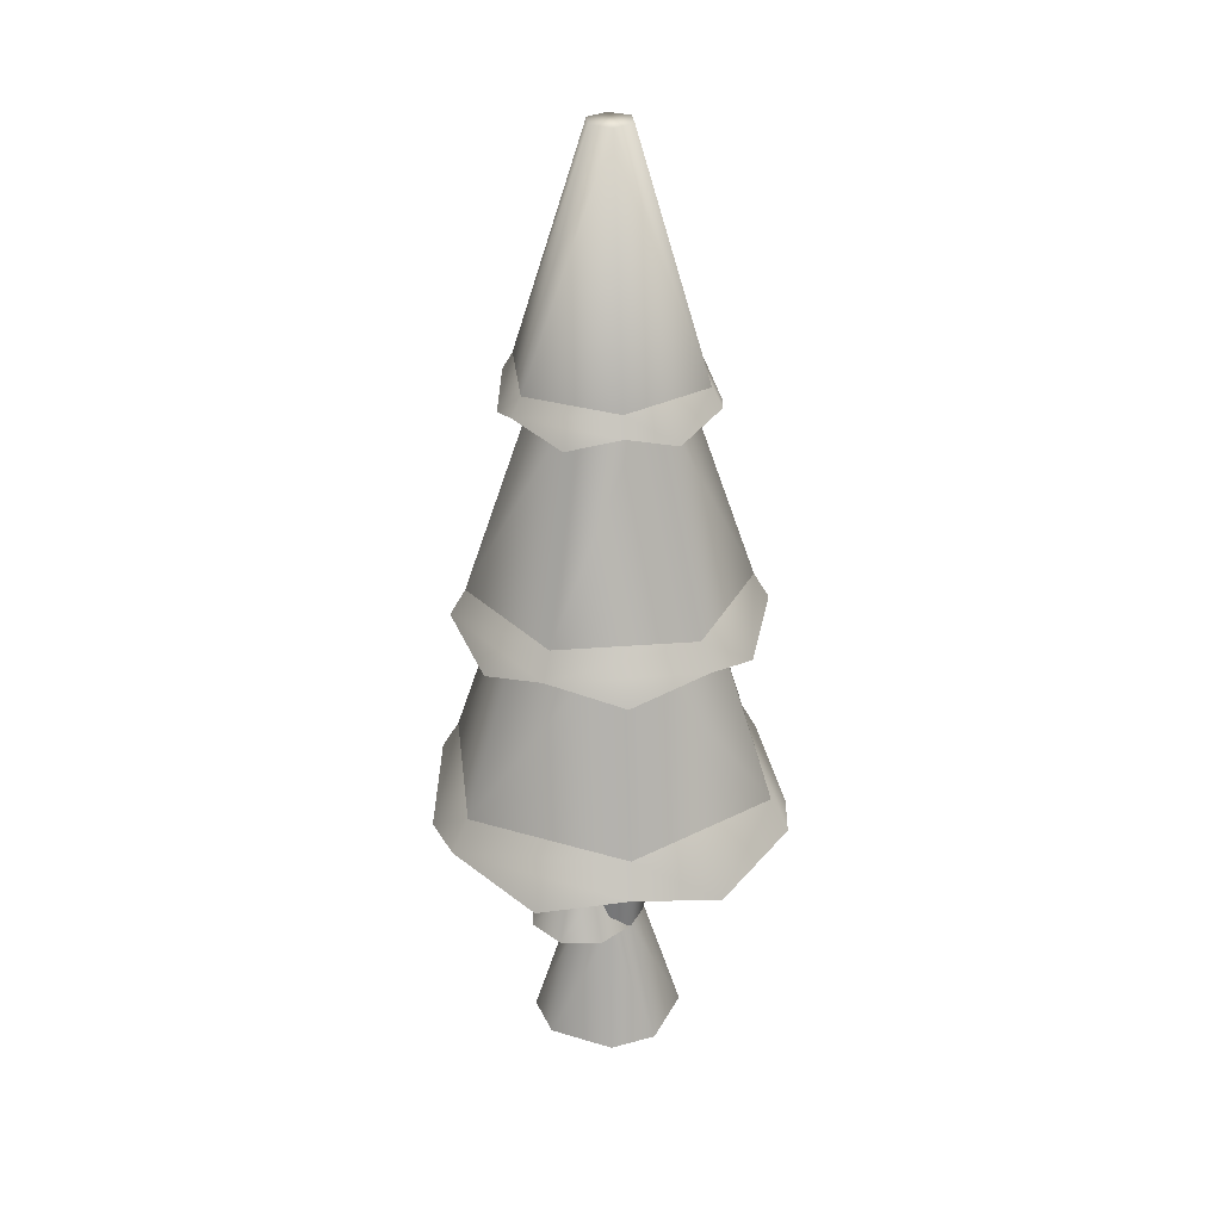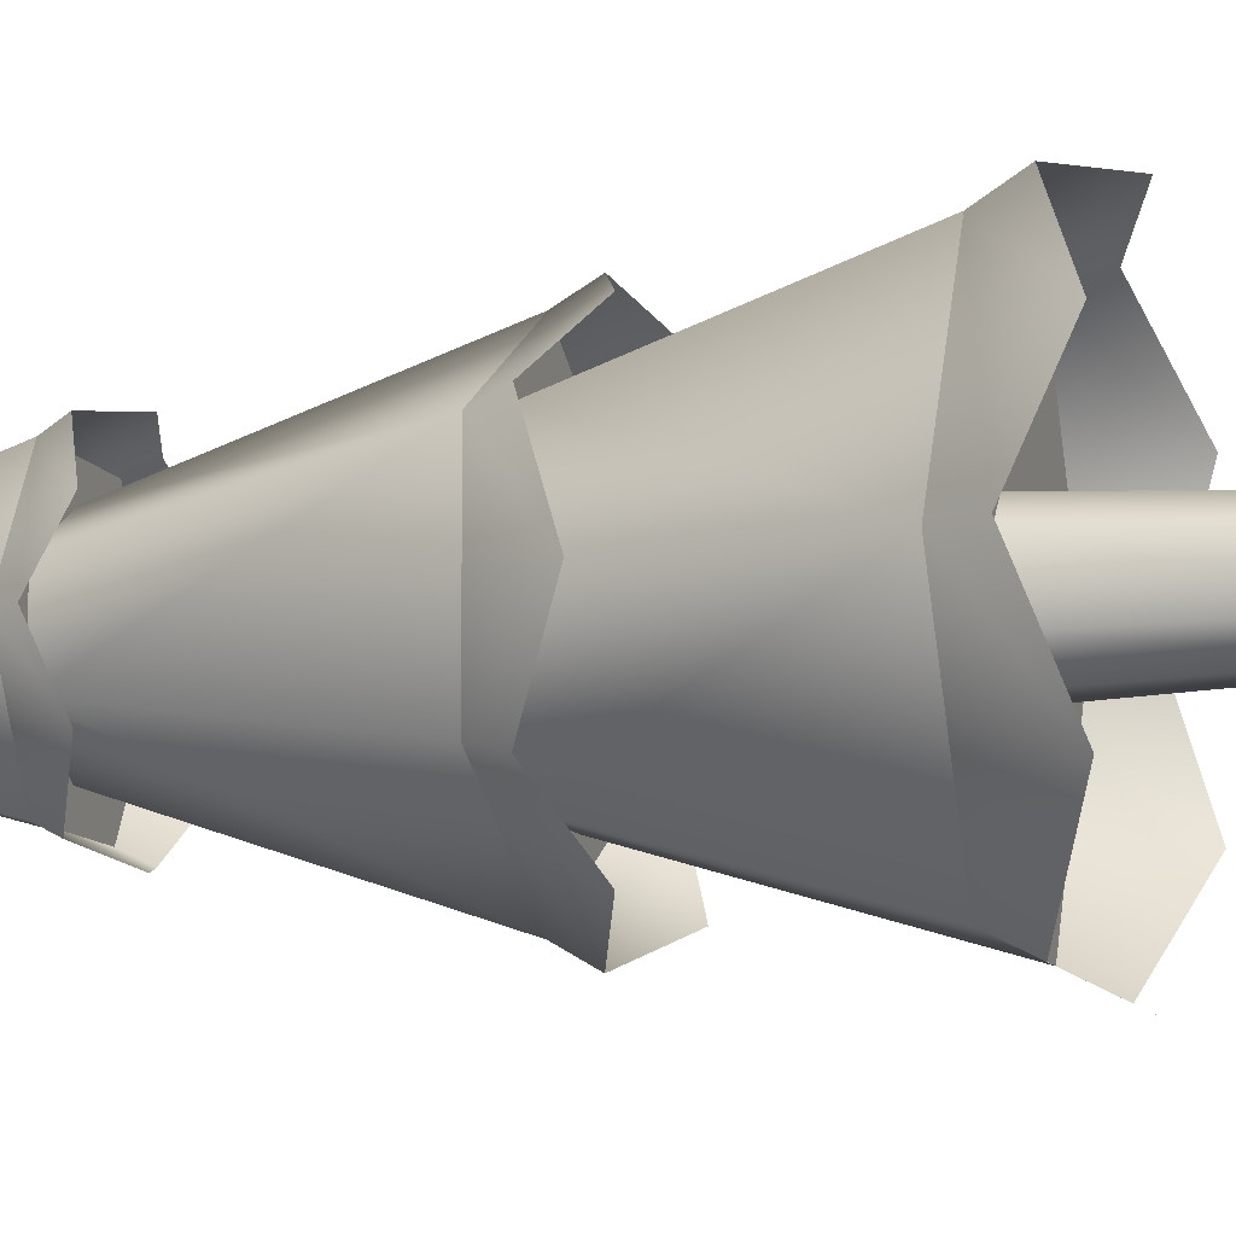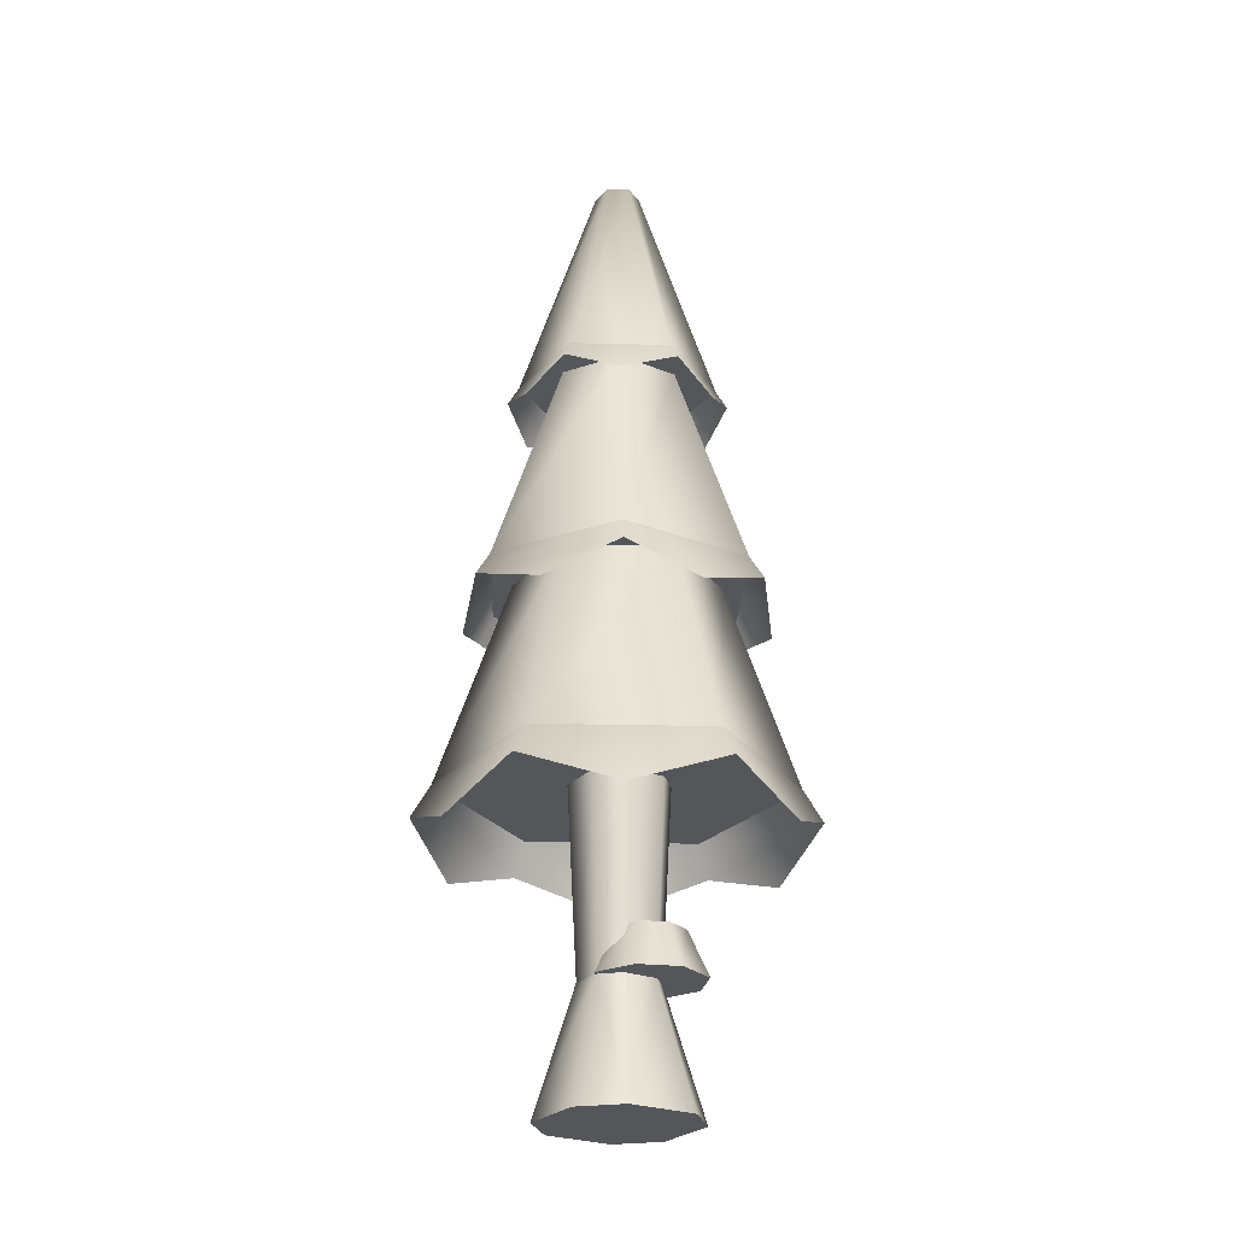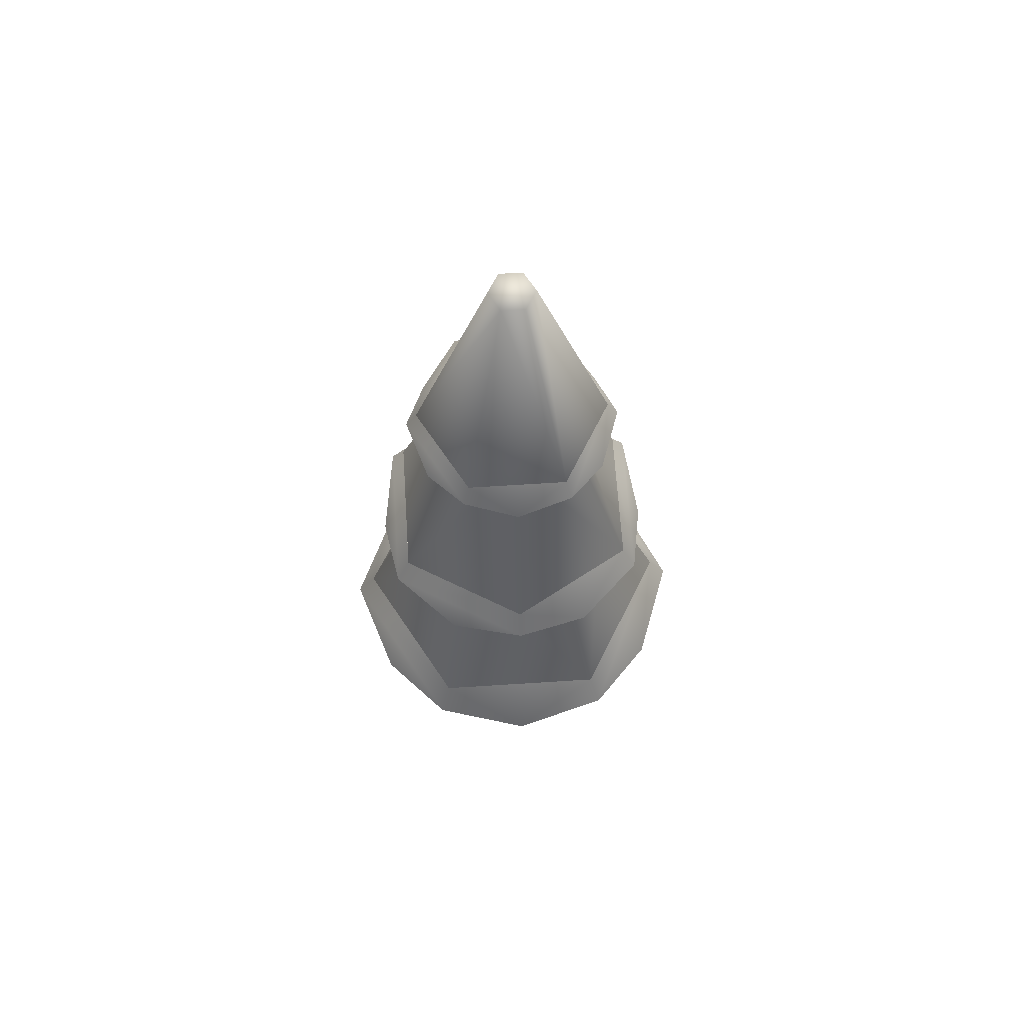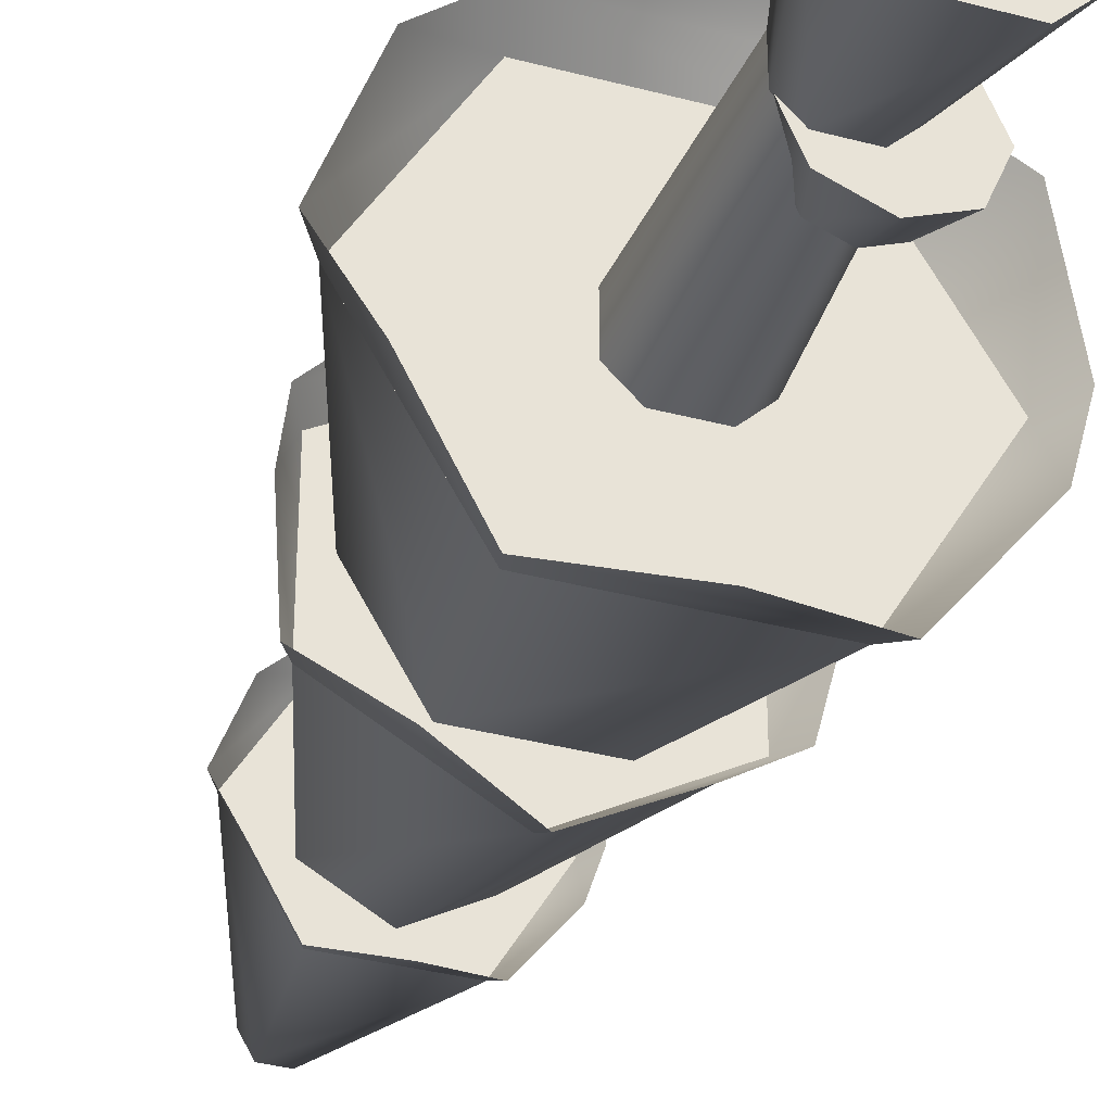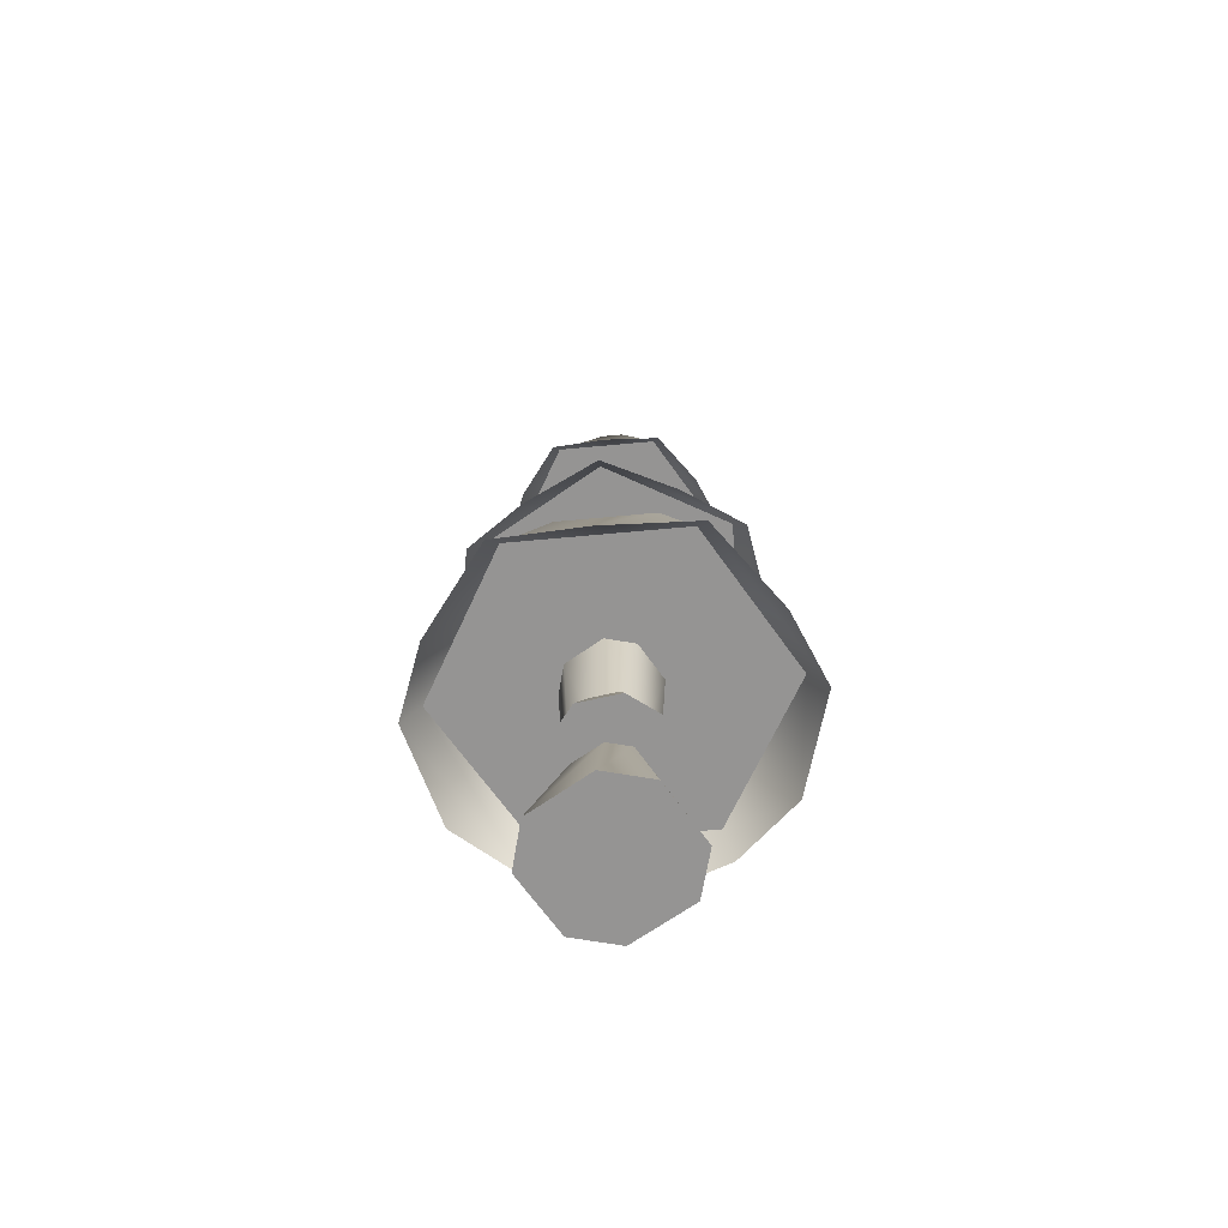
<metadata>
{"format":"obj","ext":"obj","renderer":"f3d","projection":"perspective","resolution":1024,"background":"white","views":[{"elev":30.1,"azim":-156.5,"up":"+Y"},{"elev":-9.7,"azim":-73.7,"up":"+Z"},{"elev":-25.7,"azim":57.9,"up":"+Y"},{"elev":65.5,"azim":-123.7,"up":"+Y"},{"elev":-36.3,"azim":-19.1,"up":"+Z"},{"elev":-67.1,"azim":125.3,"up":"+Y"}]}
</metadata>
<code>
o tree.010
v -23.15 -0.3828 -7.366
v -23.15 -0.3828 -7.612
v -23.28 -0.3828 -7.243
v -23.28 -0.3828 -7.736
v -23.52 -0.3828 -7.243
v -23.52 -0.3828 -7.736
v -23.64 -0.3828 -7.366
v -23.64 -0.3828 -7.612
v -23.28 0.06292 -7.551
v -23.28 0.06292 -7.428
v -23.34 0.06292 -7.366
v -23.34 0.06292 -7.612
v -23.46 0.06292 -7.612
v -23.52 0.06292 -7.551
v -23.52 0.06292 -7.428
v -23.46 0.06292 -7.366
v -23.55 0.7316 -7.566
v -23.55 0.7316 -7.412
v -23.48 0.7316 -7.336
v -23.24 0.7316 -7.566
v -23.24 0.7316 -7.412
v -23.48 0.7316 -7.643
v -23.32 0.7316 -7.643
v -23.32 0.7316 -7.336
v -23.2 0.2221 -7.55
v -23.23 0.2221 -7.46
v -23.23 0.2221 -7.639
v -23.32 0.2221 -7.676
v -23.32 0.2221 -7.423
v -23.41 0.2221 -7.639
v -23.41 0.2221 -7.46
v -23.45 0.2221 -7.55
v -23.12 0.06032 -7.55
v -23.18 0.06032 -7.689
v -23.18 0.06032 -7.41
v -23.32 0.06032 -7.352
v -23.32 0.06032 -7.747
v -23.46 0.06032 -7.41
v -23.46 0.06032 -7.689
v -23.52 0.06032 -7.55
v -23.1 0.7316 -6.958
v -23.72 0.7316 -6.958
v -23.23 1.469 -7.176
v -23.59 1.469 -7.176
v -23.1 0.7316 -8.02
v -22.8 0.7316 -7.489
v -23.23 1.469 -7.803
v -23.05 1.469 -7.489
v -23.72 0.7316 -8.02
v -23.59 1.469 -7.803
v -23.77 1.469 -7.489
v -24.02 0.7316 -7.489
v -23.06 2.26 -7.489
v -23.23 2.26 -7.183
v -23.33 3.091 -7.489
v -23.37 3.091 -7.419
v -23.49 3.091 -7.489
v -23.45 3.091 -7.419
v -23.76 2.26 -7.489
v -23.59 2.26 -7.183
v -23.59 2.26 -7.796
v -23.23 2.26 -7.796
v -23.45 3.091 -7.56
v -23.37 3.091 -7.56
v -22.98 1.469 -7.739
v -22.98 1.469 -7.24
v -23.21 2.26 -7.604
v -23.21 2.26 -7.375
v -23.41 1.469 -7.988
v -23.41 2.26 -7.718
v -23.41 1.469 -6.991
v -23.41 2.26 -7.261
v -23.84 1.469 -7.24
v -23.61 2.26 -7.375
v -23.84 1.469 -7.739
v -23.61 2.26 -7.604
v -23.41 0.5016 -6.842
v -23.75 0.6166 -6.9
v -23.07 0.6166 -6.9
v -23.75 0.6166 -8.079
v -23.97 0.5016 -7.813
v -24.09 0.6166 -7.489
v -23.97 0.5016 -7.166
v -22.73 0.6166 -7.489
v -22.85 0.5016 -7.166
v -23.41 0.5016 -8.137
v -23.07 0.6166 -8.079
v -22.85 0.5016 -7.813
v -23.67 1.282 -7.945
v -23.41 1.375 -8.043
v -23.89 1.375 -7.766
v -22.93 1.375 -7.766
v -22.88 1.282 -7.489
v -22.93 1.375 -7.213
v -23.67 1.282 -7.033
v -23.89 1.375 -7.213
v -23.41 1.375 -6.936
v -23.94 1.282 -7.489
v -23.15 1.282 -7.033
v -23.15 1.282 -7.945
v -23.61 2.194 -7.829
v -23.73 2.128 -7.676
v -23.8 2.194 -7.489
v -23.73 2.128 -7.303
v -23.61 2.194 -7.15
v -23.21 2.194 -7.829
v -23.09 2.128 -7.676
v -23.02 2.194 -7.489
v -23.41 2.128 -7.116
v -23.21 2.194 -7.15
v -23.41 2.128 -7.863
v -23.09 2.128 -7.303
f 3 2 1
f 2 3 4
f 4 3 5
f 4 5 6
f 6 5 7
f 6 7 8
f 9 1 2
f 1 9 10
f 11 1 10
f 1 11 3
f 12 2 4
f 2 12 9
f 13 4 6
f 4 13 12
f 7 14 8
f 14 7 15
f 11 5 3
f 5 11 16
f 8 13 6
f 13 8 14
f 7 16 15
f 16 7 5
f 14 18 17
f 18 14 15
f 16 18 15
f 18 16 19
f 21 9 20
f 9 21 10
f 22 12 13
f 12 22 23
f 21 11 10
f 11 21 24
f 13 17 22
f 17 13 14
f 20 12 23
f 12 20 9
f 24 16 11
f 16 24 19
f 27 26 25
f 26 27 28
f 26 28 29
f 29 28 30
f 29 30 31
f 31 30 32
f 35 34 33
f 34 35 36
f 34 36 37
f 37 36 38
f 37 38 39
f 39 38 40
f 27 33 34
f 33 27 25
f 29 38 36
f 38 29 31
f 40 31 32
f 31 40 38
f 28 34 37
f 34 28 27
f 26 36 35
f 36 26 29
f 30 37 39
f 37 30 28
f 26 33 25
f 33 26 35
f 40 30 39
f 30 40 32
f 43 42 41
f 42 43 44
f 47 46 45
f 46 47 48
f 50 45 49
f 45 50 47
f 48 41 46
f 41 48 43
f 52 44 51
f 44 52 42
f 52 50 49
f 50 52 51
f 41 45 46
f 45 41 42
f 45 42 49
f 49 42 52
f 55 54 53
f 54 55 56
f 59 58 57
f 58 59 60
f 63 62 61
f 62 63 64
f 64 53 62
f 53 64 55
f 64 56 55
f 56 64 58
f 58 64 63
f 58 63 57
f 59 63 61
f 63 59 57
f 54 62 53
f 62 54 60
f 62 60 61
f 61 60 59
f 56 60 54
f 60 56 58
f 67 66 65
f 66 67 68
f 70 65 69
f 65 70 67
f 68 71 66
f 71 68 72
f 72 73 71
f 73 72 74
f 71 65 66
f 65 71 69
f 69 71 73
f 69 73 75
f 76 69 75
f 69 76 70
f 73 76 75
f 76 73 74
f 79 78 77
f 78 79 41
f 78 41 42
f 77 78 79
f 41 79 78
f 42 41 78
f 81 49 80
f 49 81 52
f 52 81 82
f 80 49 81
f 52 81 49
f 82 81 52
f 82 42 52
f 42 82 83
f 42 83 78
f 52 42 82
f 83 82 42
f 78 83 42
f 46 85 84
f 85 46 41
f 85 41 79
f 84 85 46
f 41 46 85
f 79 41 85
f 80 87 86
f 87 80 49
f 87 49 45
f 86 87 80
f 49 80 87
f 45 49 87
f 45 88 87
f 88 45 46
f 88 46 84
f 87 88 45
f 46 45 88
f 84 46 88
f 91 90 89
f 90 91 75
f 90 75 69
f 89 90 91
f 75 91 90
f 69 75 90
f 65 93 92
f 93 65 66
f 93 66 94
f 92 93 65
f 66 65 93
f 94 66 93
f 97 96 95
f 96 97 71
f 96 71 73
f 95 96 97
f 71 97 96
f 73 71 96
f 98 75 91
f 75 98 73
f 73 98 96
f 91 75 98
f 73 98 75
f 96 98 73
f 94 97 99
f 97 94 66
f 97 66 71
f 99 97 94
f 66 94 97
f 71 66 97
f 90 92 100
f 92 90 69
f 92 69 65
f 100 92 90
f 69 90 92
f 65 69 92
f 102 61 101
f 61 102 59
f 59 102 103
f 101 61 102
f 59 102 61
f 103 102 59
f 103 60 59
f 60 103 104
f 60 104 105
f 59 60 103
f 104 103 60
f 105 104 60
f 62 107 106
f 107 62 53
f 107 53 108
f 106 107 62
f 53 62 107
f 108 53 107
f 110 105 109
f 105 110 54
f 105 54 60
f 109 105 110
f 54 110 105
f 60 54 105
f 101 106 111
f 106 101 61
f 106 61 62
f 111 106 101
f 61 101 106
f 62 61 106
f 53 112 108
f 112 53 54
f 112 54 110
f 108 112 53
f 54 53 112
f 110 54 112
f 3 2 1
f 2 3 4
f 4 3 5
f 4 5 6
f 6 5 7
f 6 7 8
f 9 1 2
f 1 9 10
f 11 1 10
f 1 11 3
f 12 2 4
f 2 12 9
f 13 4 6
f 4 13 12
f 7 14 8
f 14 7 15
f 11 5 3
f 5 11 16
f 8 13 6
f 13 8 14
f 7 16 15
f 16 7 5
f 14 18 17
f 18 14 15
f 16 18 15
f 18 16 19
f 21 9 20
f 9 21 10
f 22 12 13
f 12 22 23
f 21 11 10
f 11 21 24
f 13 17 22
f 17 13 14
f 20 12 23
f 12 20 9
f 24 16 11
f 16 24 19
f 27 26 25
f 26 27 28
f 26 28 29
f 29 28 30
f 29 30 31
f 31 30 32
f 35 34 33
f 34 35 36
f 34 36 37
f 37 36 38
f 37 38 39
f 39 38 40
f 27 33 34
f 33 27 25
f 29 38 36
f 38 29 31
f 40 31 32
f 31 40 38
f 28 34 37
f 34 28 27
f 26 36 35
f 36 26 29
f 30 37 39
f 37 30 28
f 26 33 25
f 33 26 35
f 40 30 39
f 30 40 32
f 43 42 41
f 42 43 44
f 47 46 45
f 46 47 48
f 50 45 49
f 45 50 47
f 48 41 46
f 41 48 43
f 52 44 51
f 44 52 42
f 52 50 49
f 50 52 51
f 41 45 46
f 45 41 42
f 45 42 49
f 49 42 52
f 55 54 53
f 54 55 56
f 59 58 57
f 58 59 60
f 63 62 61
f 62 63 64
f 64 53 62
f 53 64 55
f 64 56 55
f 56 64 58
f 58 64 63
f 58 63 57
f 59 63 61
f 63 59 57
f 54 62 53
f 62 54 60
f 62 60 61
f 61 60 59
f 56 60 54
f 60 56 58
f 67 66 65
f 66 67 68
f 70 65 69
f 65 70 67
f 68 71 66
f 71 68 72
f 72 73 71
f 73 72 74
f 71 65 66
f 65 71 69
f 69 71 73
f 69 73 75
f 76 69 75
f 69 76 70
f 73 76 75
f 76 73 74
f 79 78 77
f 78 79 41
f 78 41 42
f 77 78 79
f 41 79 78
f 42 41 78
f 81 49 80
f 49 81 52
f 52 81 82
f 80 49 81
f 52 81 49
f 82 81 52
f 82 42 52
f 42 82 83
f 42 83 78
f 52 42 82
f 83 82 42
f 78 83 42
f 46 85 84
f 85 46 41
f 85 41 79
f 84 85 46
f 41 46 85
f 79 41 85
f 80 87 86
f 87 80 49
f 87 49 45
f 86 87 80
f 49 80 87
f 45 49 87
f 45 88 87
f 88 45 46
f 88 46 84
f 87 88 45
f 46 45 88
f 84 46 88
f 91 90 89
f 90 91 75
f 90 75 69
f 89 90 91
f 75 91 90
f 69 75 90
f 65 93 92
f 93 65 66
f 93 66 94
f 92 93 65
f 66 65 93
f 94 66 93
f 97 96 95
f 96 97 71
f 96 71 73
f 95 96 97
f 71 97 96
f 73 71 96
f 98 75 91
f 75 98 73
f 73 98 96
f 91 75 98
f 73 98 75
f 96 98 73
f 94 97 99
f 97 94 66
f 97 66 71
f 99 97 94
f 66 94 97
f 71 66 97
f 90 92 100
f 92 90 69
f 92 69 65
f 100 92 90
f 69 90 92
f 65 69 92
f 102 61 101
f 61 102 59
f 59 102 103
f 101 61 102
f 59 102 61
f 103 102 59
f 103 60 59
f 60 103 104
f 60 104 105
f 59 60 103
f 104 103 60
f 105 104 60
f 62 107 106
f 107 62 53
f 107 53 108
f 106 107 62
f 53 62 107
f 108 53 107
f 110 105 109
f 105 110 54
f 105 54 60
f 109 105 110
f 54 110 105
f 60 54 105
f 101 106 111
f 106 101 61
f 106 61 62
f 111 106 101
f 61 101 106
f 62 61 106
f 53 112 108
f 112 53 54
f 112 54 110
f 108 112 53
f 54 53 112
f 110 54 112

</code>
